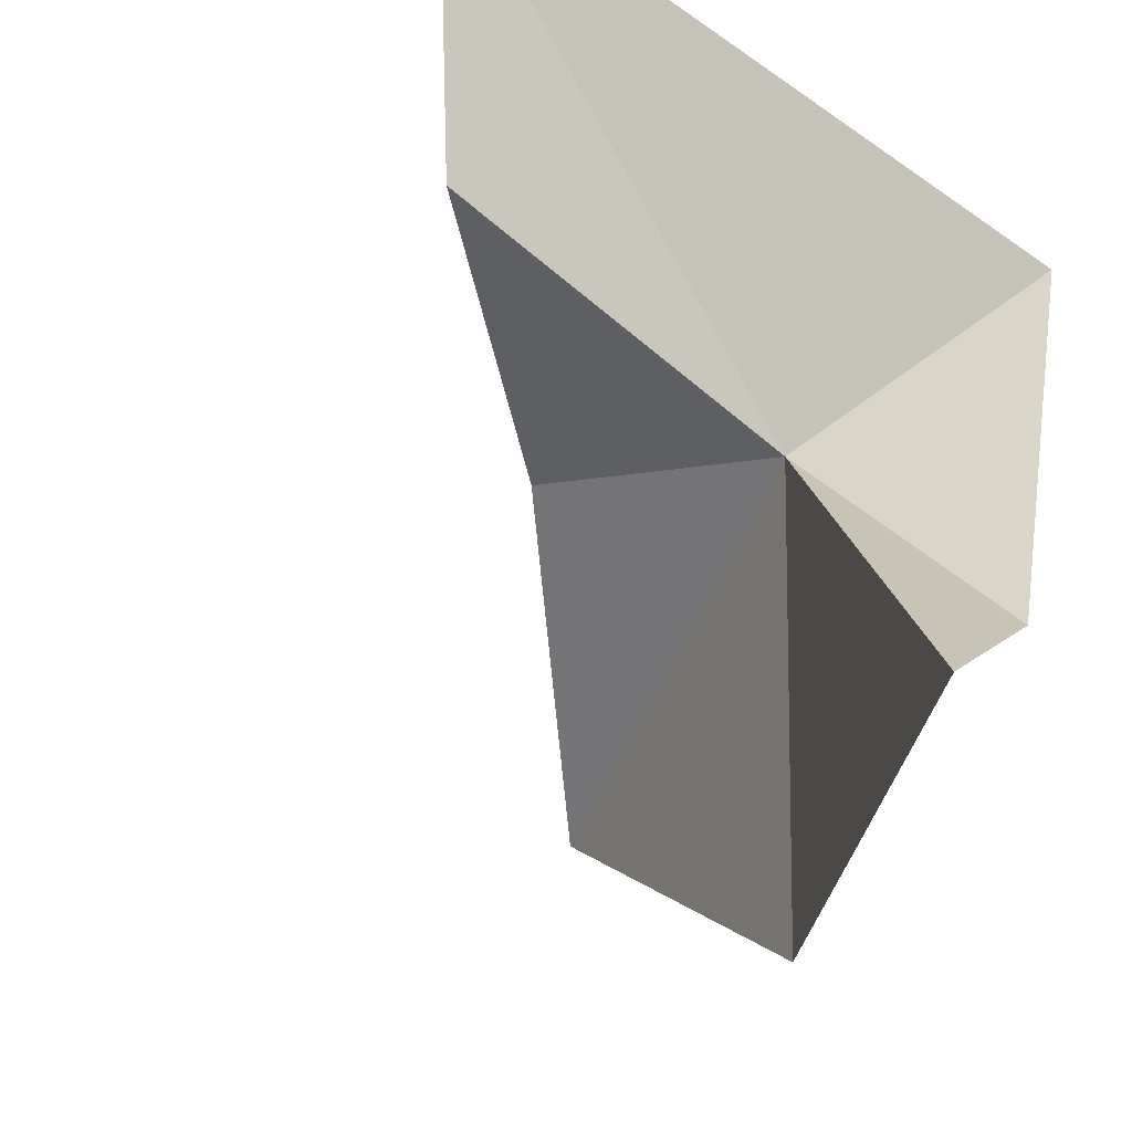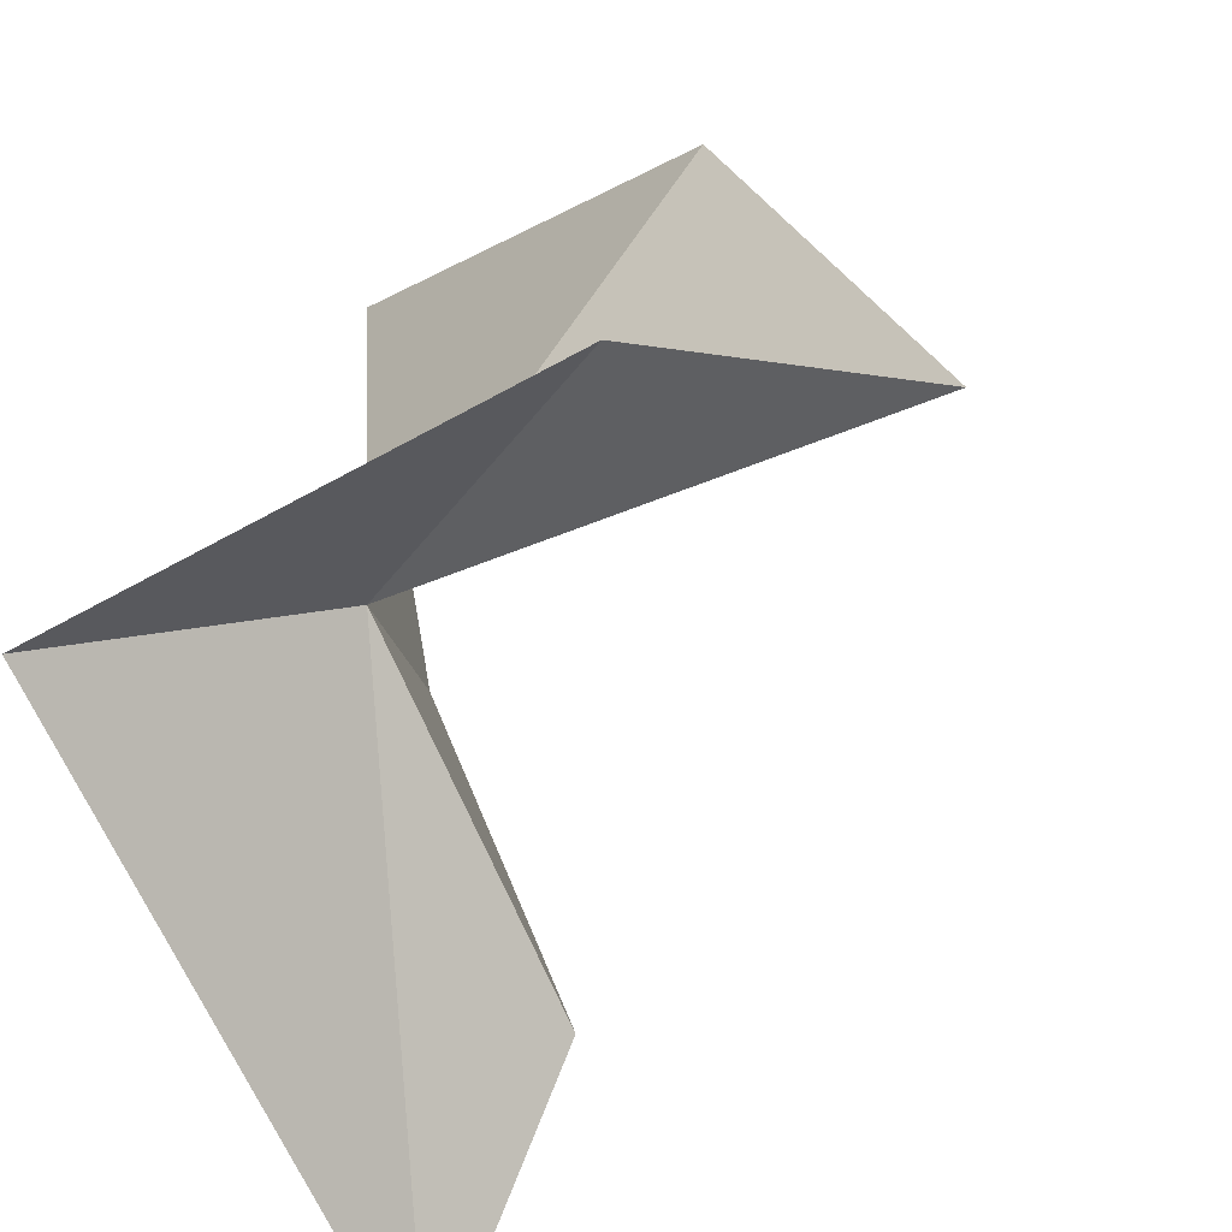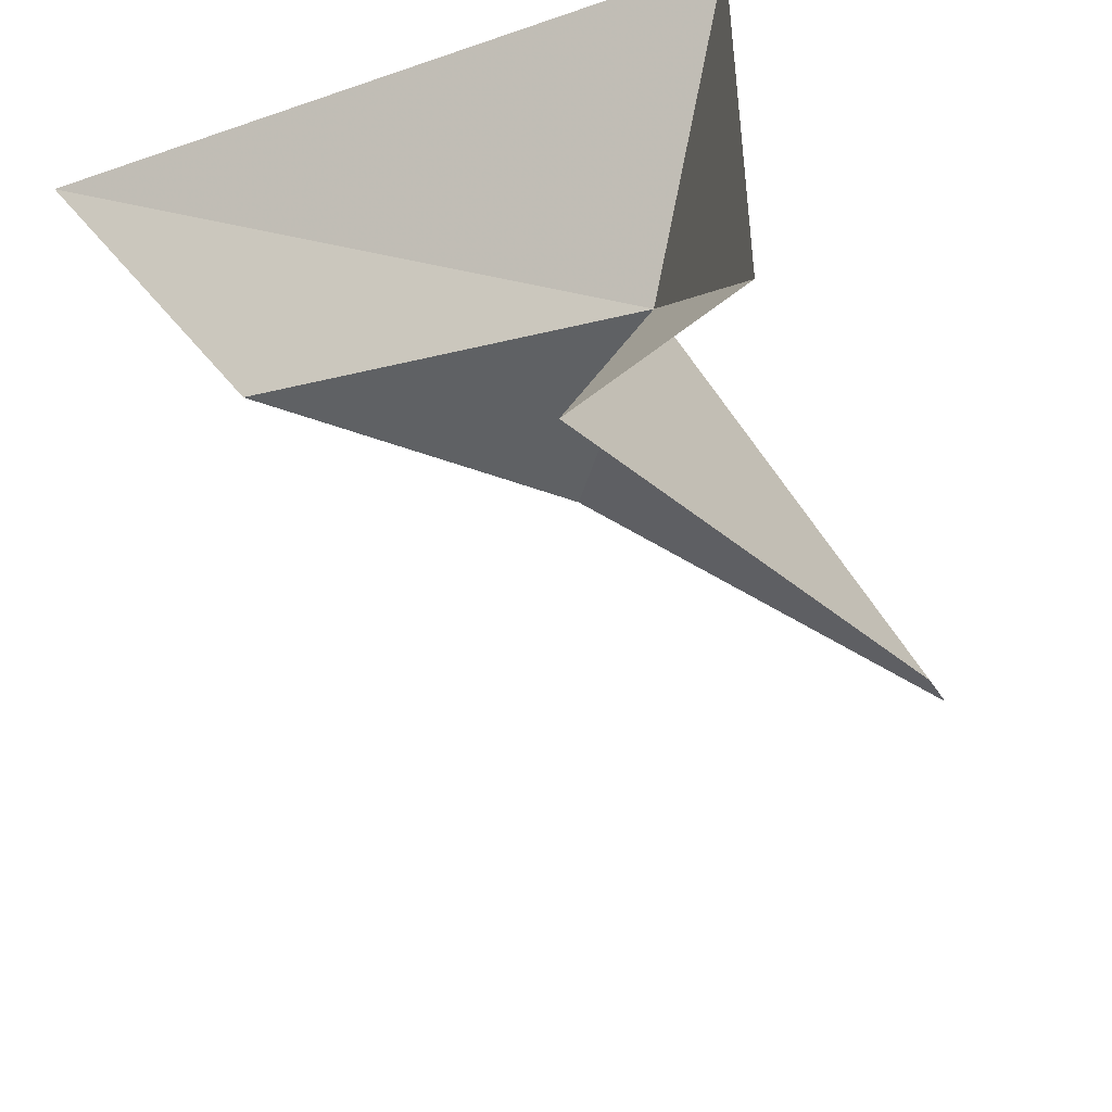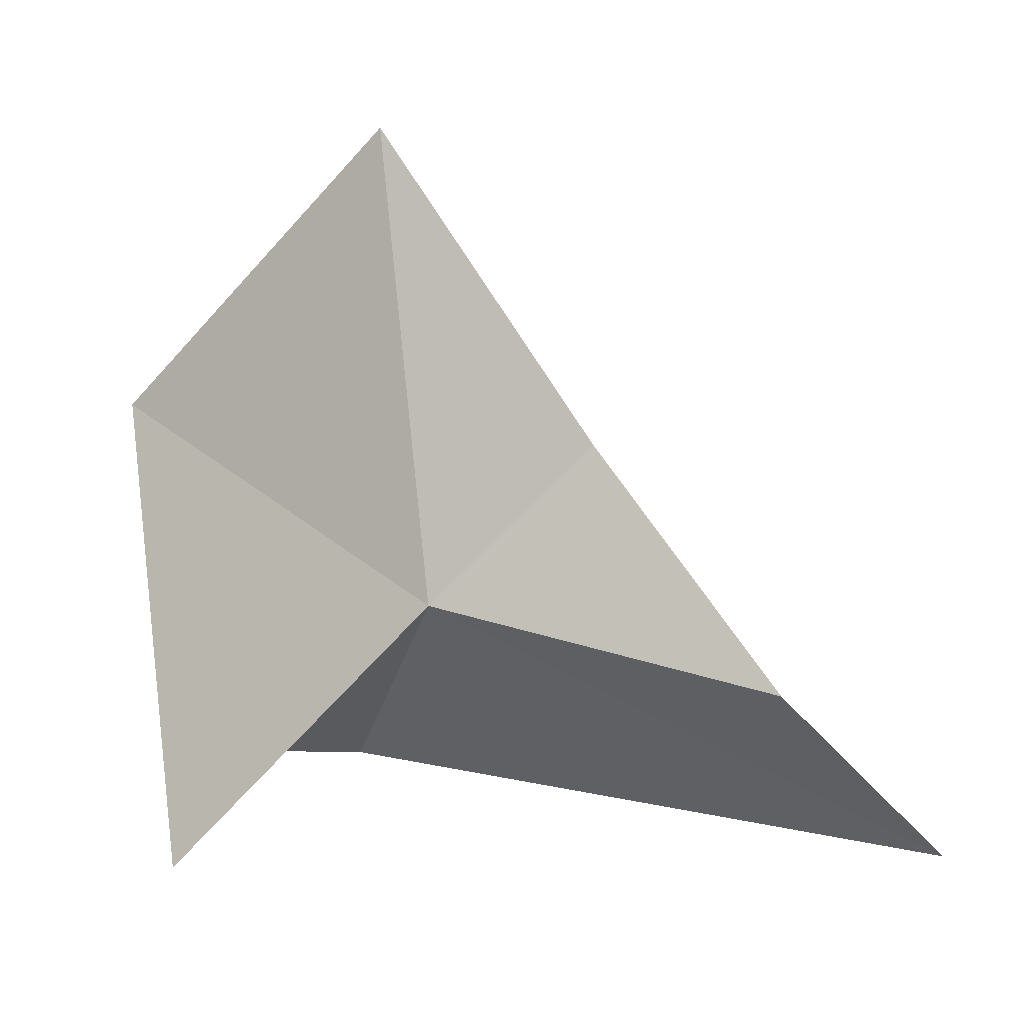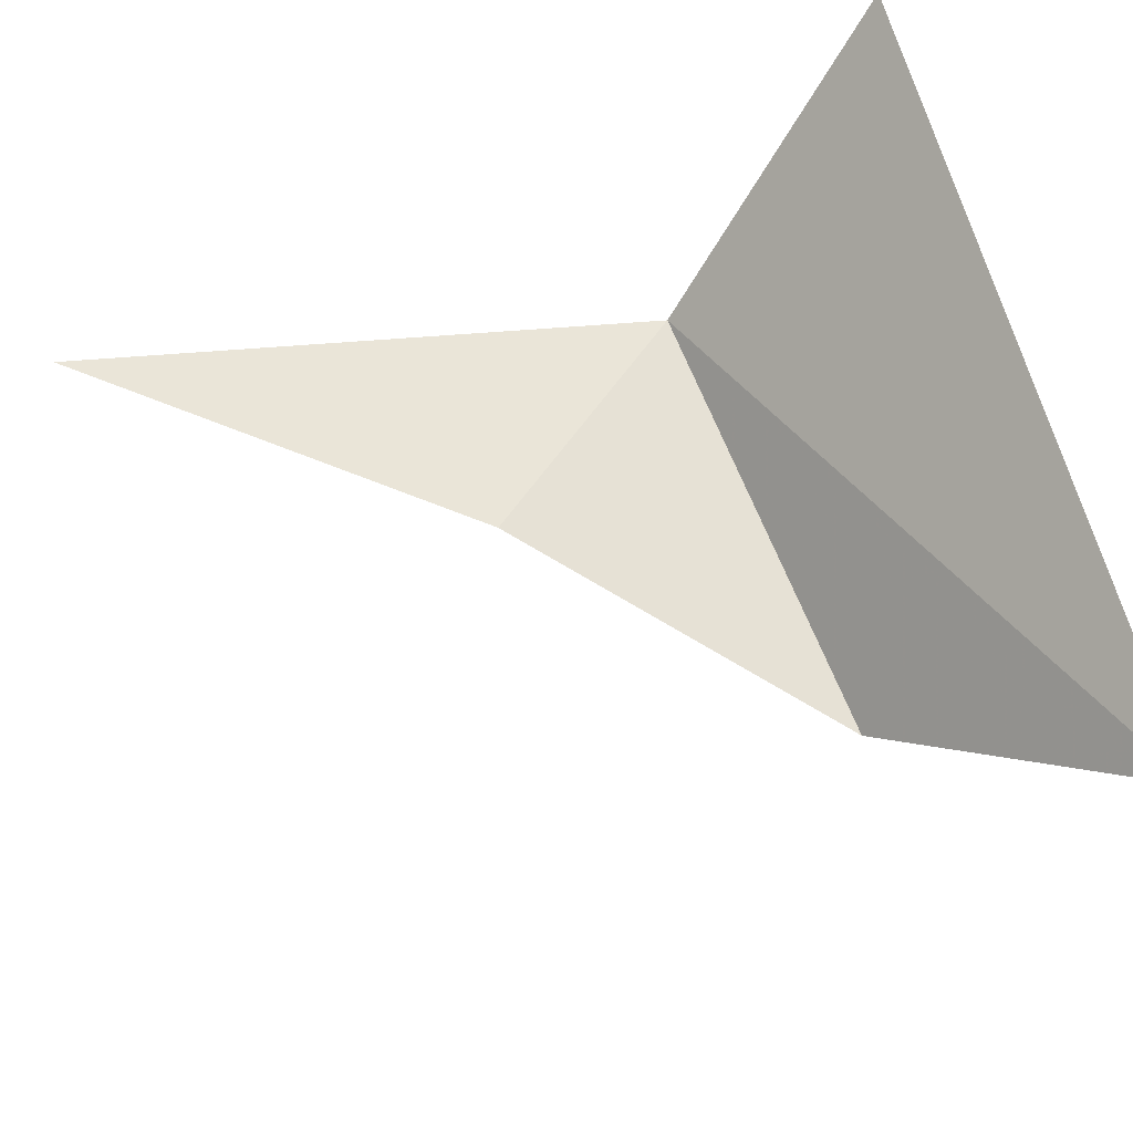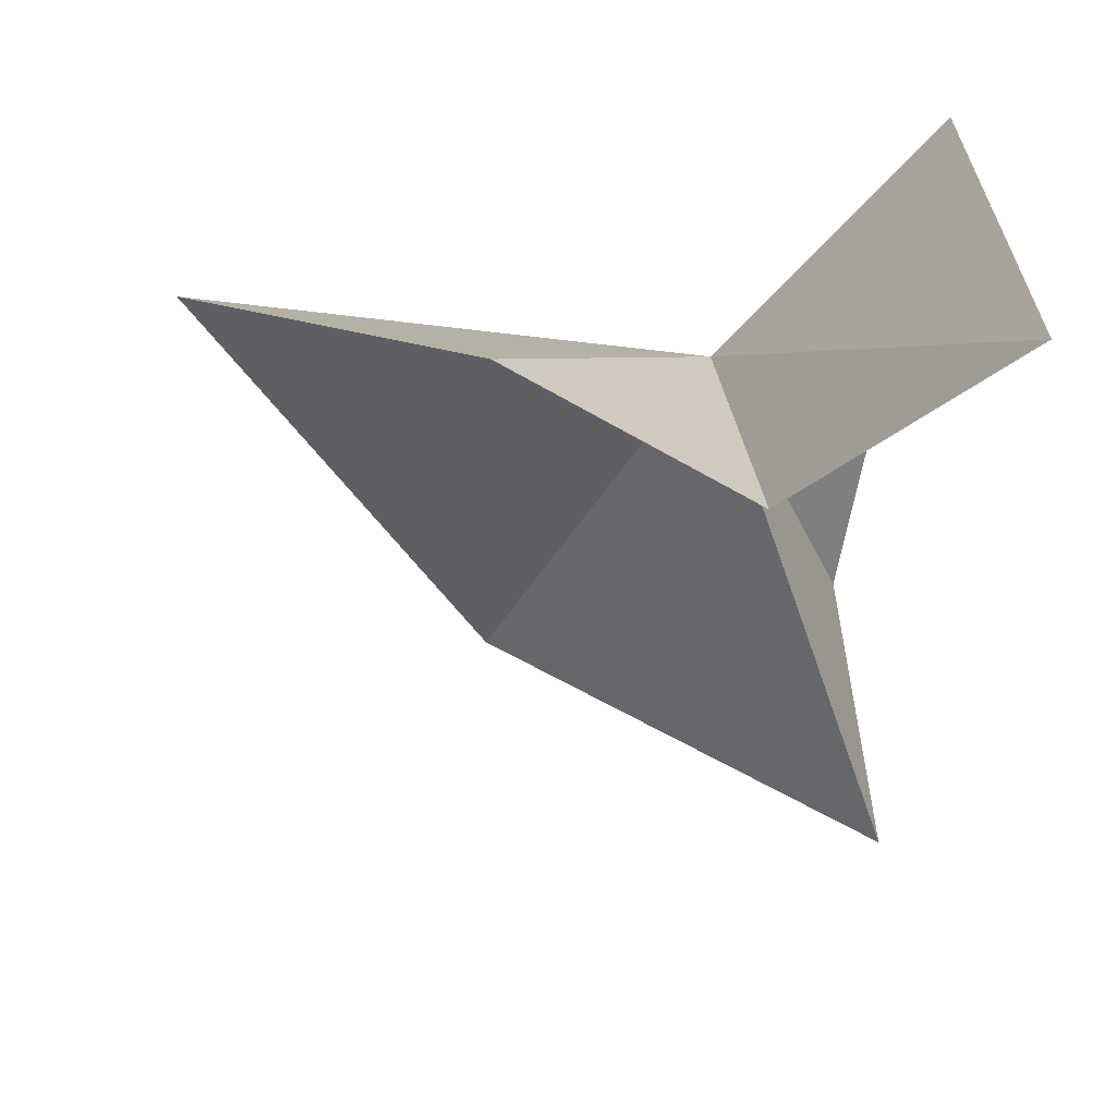
<metadata>
{"format":"obj","ext":"obj","renderer":"f3d","projection":"perspective","resolution":1024,"background":"white","views":[{"elev":-53.5,"azim":-28.7,"up":"+Z"},{"elev":-62.7,"azim":121.0,"up":"+Y"},{"elev":-59.4,"azim":27.8,"up":"+Z"},{"elev":5.0,"azim":-154.8,"up":"+Y"},{"elev":75.7,"azim":-101.0,"up":"+Z"},{"elev":27.7,"azim":-82.3,"up":"+Z"}]}
</metadata>
<code>
v 2.096 -8.448 6.581
v 0.06088 -6.313 7.309
v 2.824 -2.198 6.657
v -2.614 -9.401 7.098
v 3.56 -5.642 1.921
v -4.037 -11.82 9.596
v 4.296 -10.93 8.72
v 2.071 -10.63 0.3703
v 3.767 -9.89 2.941
f 1 2 3
f 1 4 2
f 1 3 5
f 1 6 4
f 1 7 6
f 1 5 8
f 1 8 9
f 1 9 7

</code>
